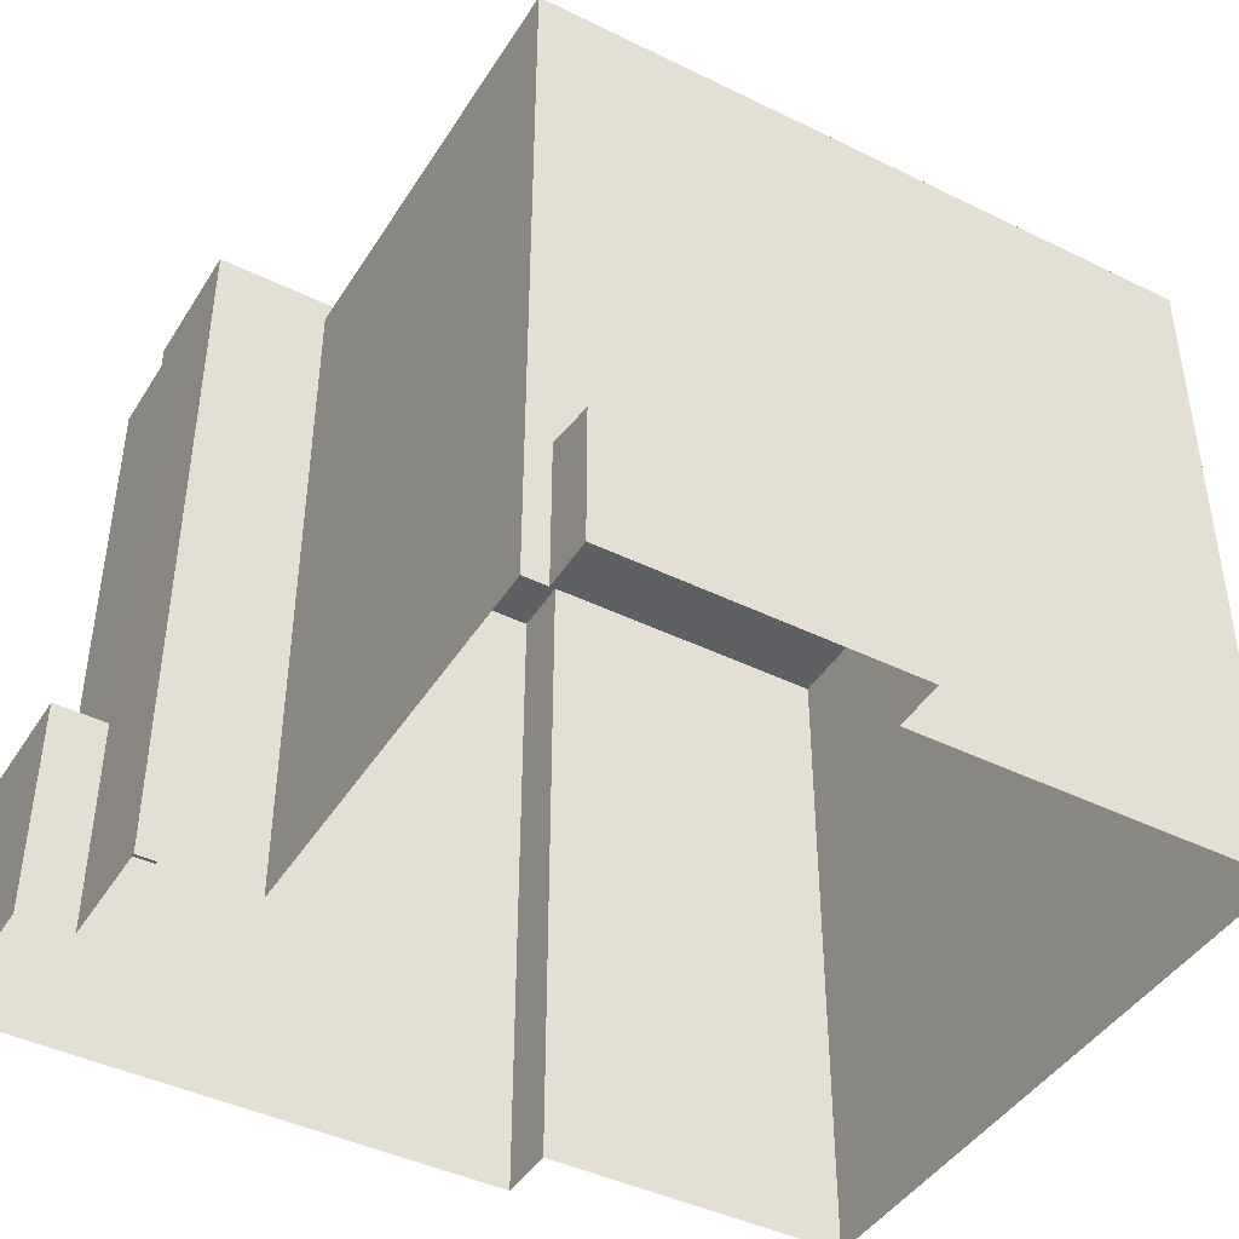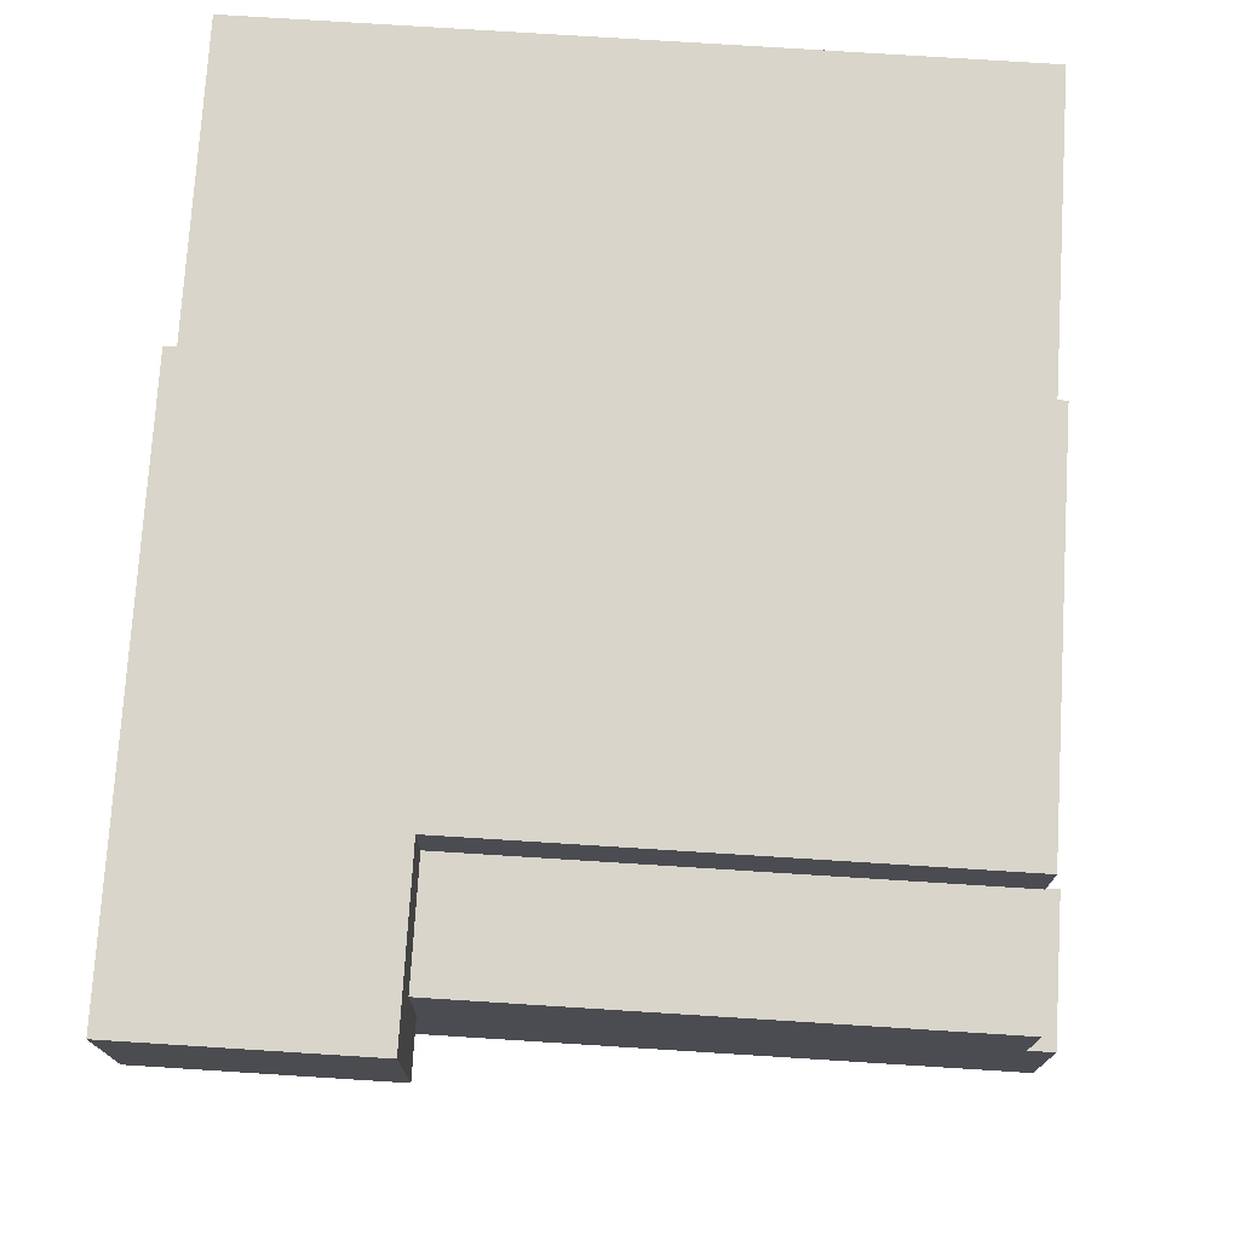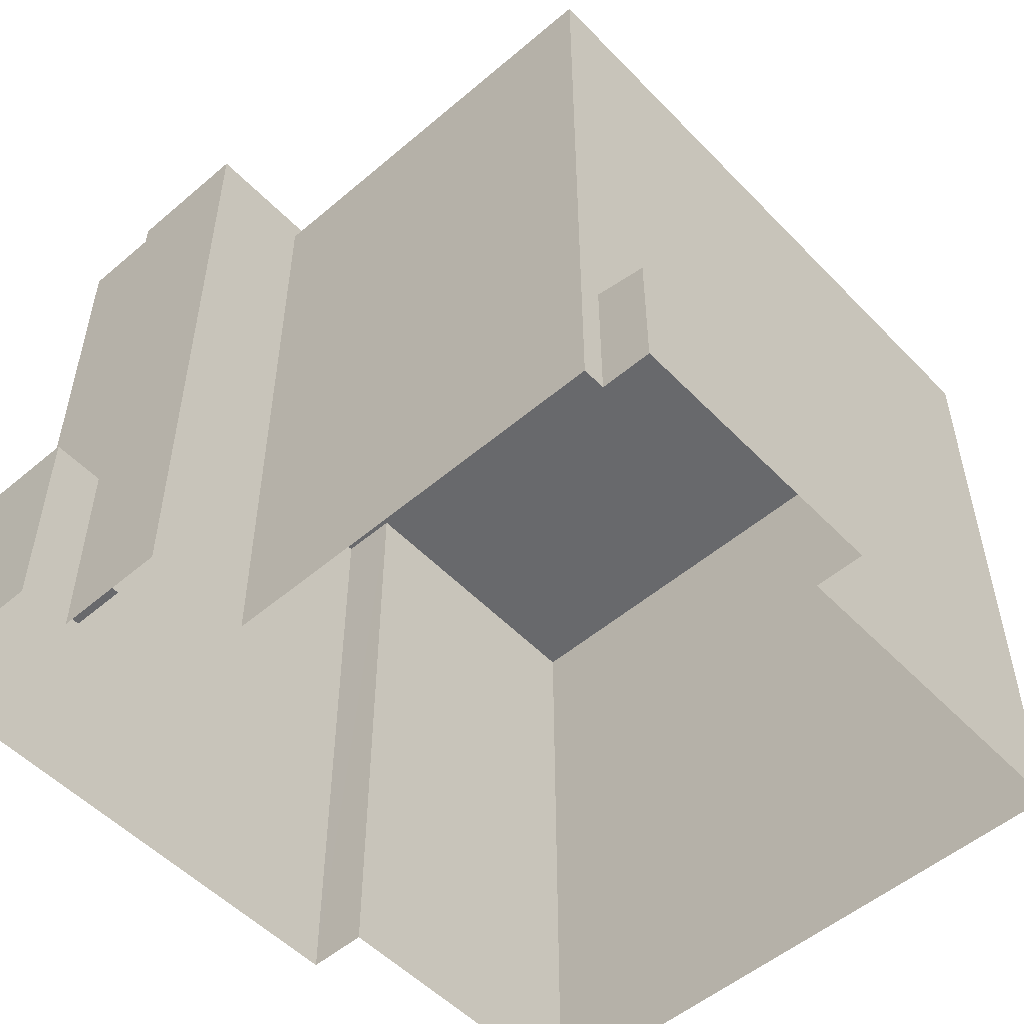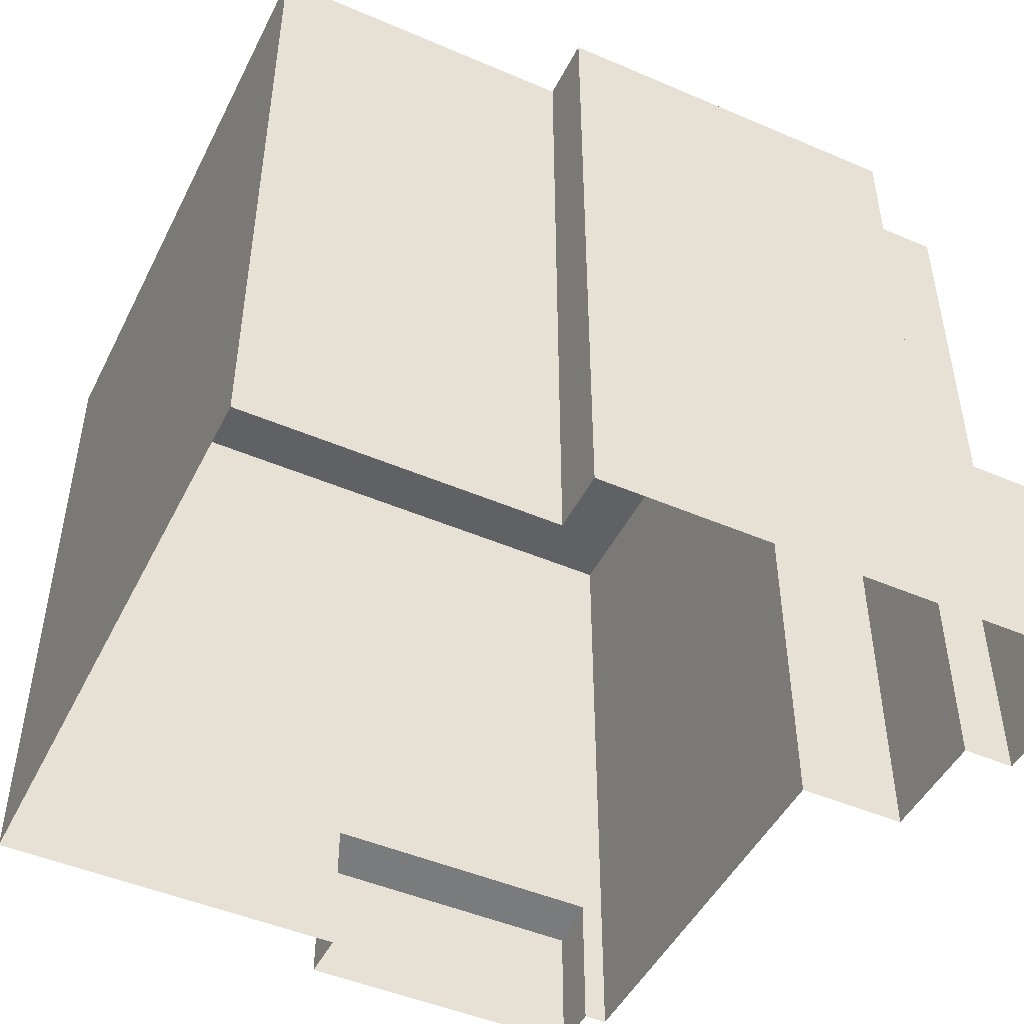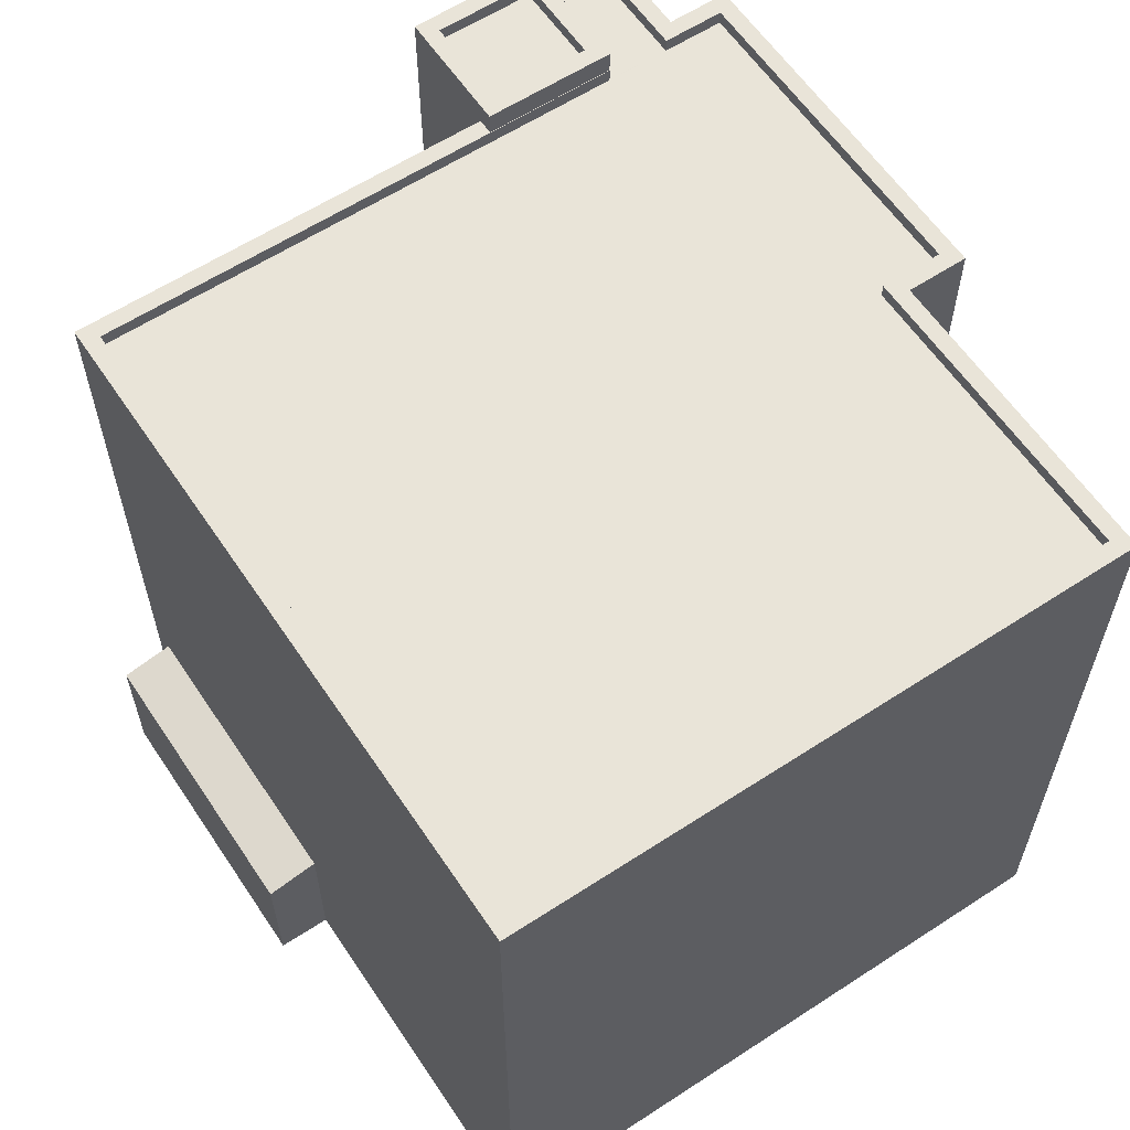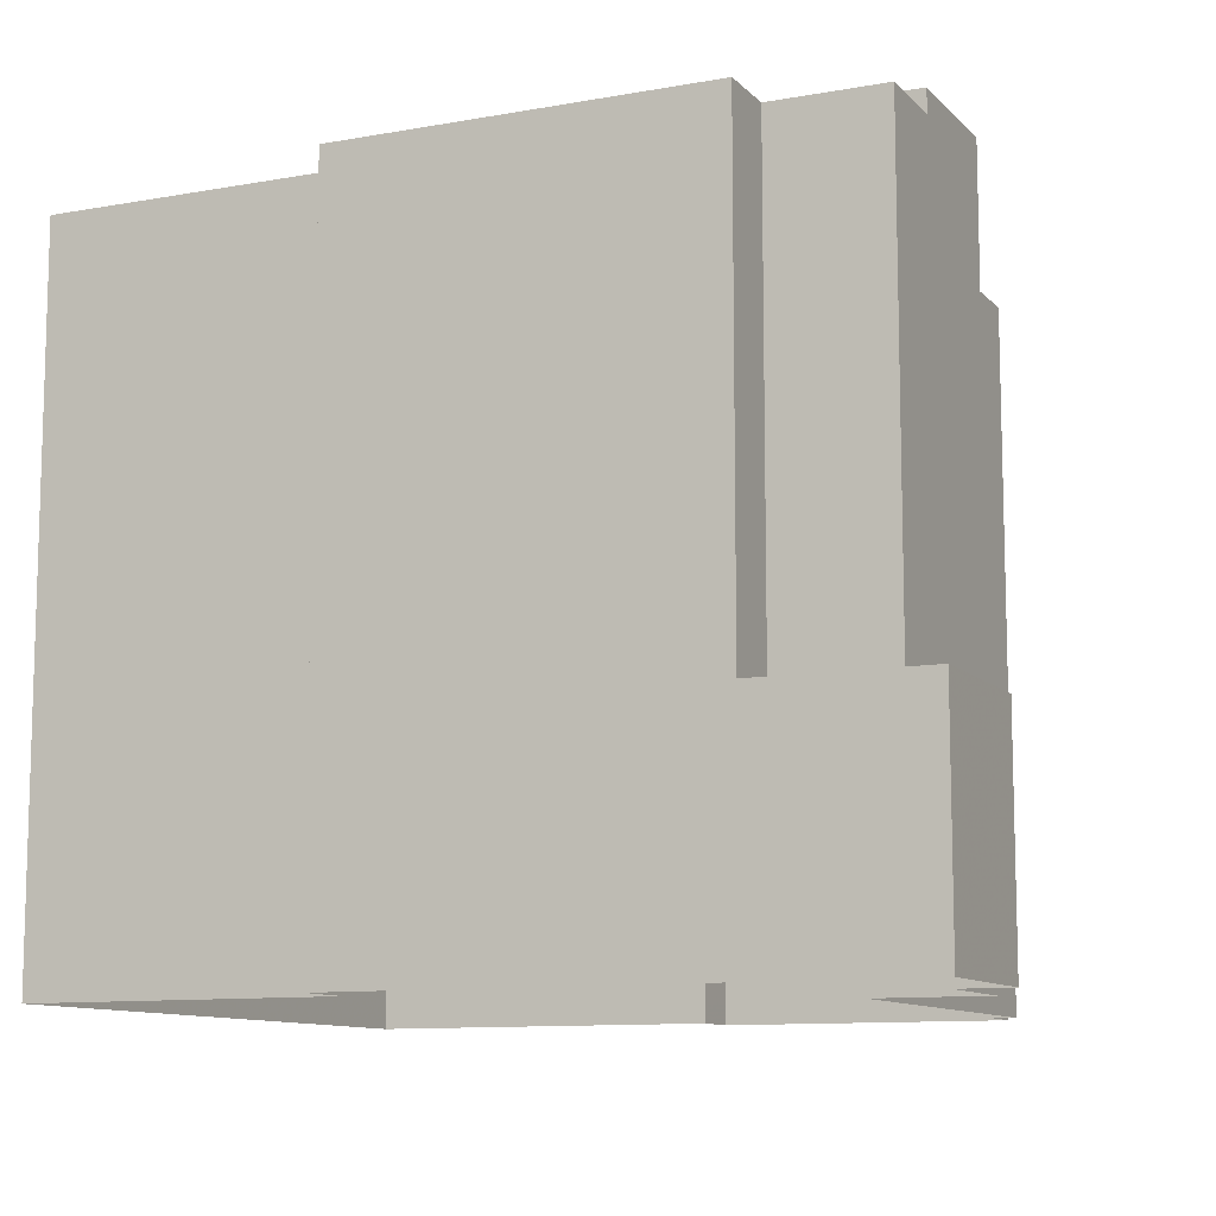
<metadata>
{"format":"obj","ext":"obj","renderer":"f3d","projection":"perspective","resolution":1024,"background":"white","views":[{"elev":-43.5,"azim":-33.2,"up":"+Z"},{"elev":77.8,"azim":-86.4,"up":"+Y"},{"elev":-52.7,"azim":-50.8,"up":"+Z"},{"elev":-47.6,"azim":151.0,"up":"+Z"},{"elev":60.4,"azim":53.1,"up":"+Z"},{"elev":-10.4,"azim":-158.5,"up":"+Z"}]}
</metadata>
<code>
v 1.225e+04 -1.531e+04 17.29
v 1.225e+04 -1.531e+04 17.29
v 1.225e+04 -1.532e+04 17.29
v 1.224e+04 -1.531e+04 17.29
v 1.225e+04 -1.531e+04 17.29
v 1.224e+04 -1.53e+04 17.29
v 1.224e+04 -1.532e+04 17.29
v 1.225e+04 -1.532e+04 17.29
v 1.225e+04 -1.532e+04 17.29
v 1.224e+04 -1.532e+04 17.29
v 1.224e+04 -1.531e+04 17.29
v 1.224e+04 -1.532e+04 17.29
v 1.224e+04 -1.531e+04 17.29
v 1.224e+04 -1.531e+04 17.29
v 1.224e+04 -1.532e+04 19.96
v 1.224e+04 -1.532e+04 19.77
v 1.225e+04 -1.532e+04 19.77
v 1.225e+04 -1.532e+04 19.96
v 1.224e+04 -1.531e+04 29.62
v 1.224e+04 -1.531e+04 29.62
v 1.224e+04 -1.531e+04 29.62
v 1.224e+04 -1.531e+04 29.62
v 1.225e+04 -1.531e+04 29.62
v 1.224e+04 -1.531e+04 29.62
v 1.225e+04 -1.531e+04 29.62
v 1.224e+04 -1.532e+04 29.62
v 1.225e+04 -1.532e+04 29.62
v 1.224e+04 -1.531e+04 29.62
v 1.224e+04 -1.531e+04 29.62
v 1.225e+04 -1.531e+04 29.62
v 1.224e+04 -1.53e+04 29.87
v 1.224e+04 -1.531e+04 29.87
v 1.225e+04 -1.531e+04 29.87
v 1.225e+04 -1.531e+04 29.87
v 1.225e+04 -1.531e+04 29.87
v 1.225e+04 -1.531e+04 29.87
v 1.225e+04 -1.531e+04 29.87
v 1.225e+04 -1.532e+04 29.87
v 1.225e+04 -1.532e+04 29.87
v 1.224e+04 -1.532e+04 29.87
v 1.224e+04 -1.532e+04 29.87
v 1.224e+04 -1.531e+04 29.87
v 1.224e+04 -1.531e+04 29.87
v 1.224e+04 -1.531e+04 29.87
v 1.224e+04 -1.531e+04 29.87
v 1.224e+04 -1.531e+04 29.87
v 1.224e+04 -1.531e+04 29.87
v 1.224e+04 -1.531e+04 29.87
v 1.224e+04 -1.531e+04 29.87
v 1.224e+04 -1.531e+04 29.87
v 1.224e+04 -1.531e+04 29.87
v 1.225e+04 -1.531e+04 29.87
v 1.224e+04 -1.531e+04 30.03
v 1.224e+04 -1.531e+04 30.03
v 1.224e+04 -1.531e+04 30.03
v 1.224e+04 -1.531e+04 30.03
v 1.224e+04 -1.531e+04 30.28
v 1.224e+04 -1.531e+04 30.28
v 1.224e+04 -1.531e+04 30.28
v 1.224e+04 -1.531e+04 30.28
v 1.224e+04 -1.531e+04 30.28
v 1.224e+04 -1.531e+04 30.28
v 1.224e+04 -1.531e+04 30.28
v 1.224e+04 -1.531e+04 30.28
v 1.224e+04 -1.531e+04 21.35
v 1.224e+04 -1.531e+04 21.35
v 1.224e+04 -1.53e+04 21.35
v 1.224e+04 -1.53e+04 21.35
v 1.224e+04 -1.531e+04 21.35
v 1.224e+04 -1.531e+04 21.35
f 1 2 3
f 4 5 1
f 6 5 4
f 7 8 9
f 1 3 8
f 7 9 10
f 6 4 11
f 12 13 7
f 4 13 14
f 4 1 13
f 13 8 7
f 1 8 13
f 15 16 17
f 18 15 17
f 19 20 21
f 22 19 21
f 23 24 22
f 25 26 27
f 25 28 26
f 21 29 28
f 30 25 27
f 23 22 25
f 22 21 28
f 22 28 25
f 31 32 33
f 34 35 33
f 36 35 37
f 38 39 36
f 40 41 39
f 42 43 44
f 42 44 45
f 31 45 32
f 46 41 40
f 44 43 47
f 48 46 40
f 49 50 48
f 44 51 45
f 49 48 40
f 34 52 35
f 40 39 38
f 32 34 33
f 51 32 45
f 38 36 37
f 52 37 35
f 53 54 55
f 56 53 55
f 57 58 59
f 60 61 62
f 63 61 60
f 63 59 58
f 57 59 64
f 59 63 60
f 62 61 57
f 64 62 57
f 65 66 67
f 67 66 68
f 65 69 66
f 68 66 70
f 8 17 9
f 8 18 17
f 17 10 9
f 17 16 10
f 7 10 16
f 15 7 16
f 8 3 18
f 3 39 18
f 7 15 12
f 18 39 41
f 15 18 41
f 12 15 41
f 13 12 41
f 46 13 41
f 42 66 43
f 61 43 57
f 69 4 14
f 43 66 69
f 57 69 14
f 57 43 69
f 31 33 68
f 67 68 6
f 6 68 5
f 68 33 5
f 35 1 5
f 33 35 5
f 36 2 1
f 35 36 1
f 39 3 2
f 36 39 2
f 66 42 45
f 70 66 45
f 68 45 31
f 68 70 45
f 38 30 27
f 38 37 30
f 38 27 26
f 40 38 26
f 49 40 26
f 28 49 26
f 29 49 28
f 29 50 49
f 47 19 44
f 47 20 19
f 51 19 22
f 51 44 19
f 32 22 24
f 32 51 22
f 34 24 23
f 34 32 24
f 52 23 25
f 52 34 23
f 52 25 30
f 37 52 30
f 60 56 55
f 60 62 56
f 60 55 54
f 59 60 54
f 59 54 53
f 64 59 53
f 64 53 56
f 62 64 56
f 48 58 46
f 13 46 14
f 14 46 57
f 46 58 57
f 29 21 50
f 21 63 50
f 50 58 48
f 50 63 58
f 21 47 63
f 63 47 61
f 21 20 47
f 61 47 43
f 69 65 11
f 4 69 11
f 65 6 11
f 65 67 6

</code>
